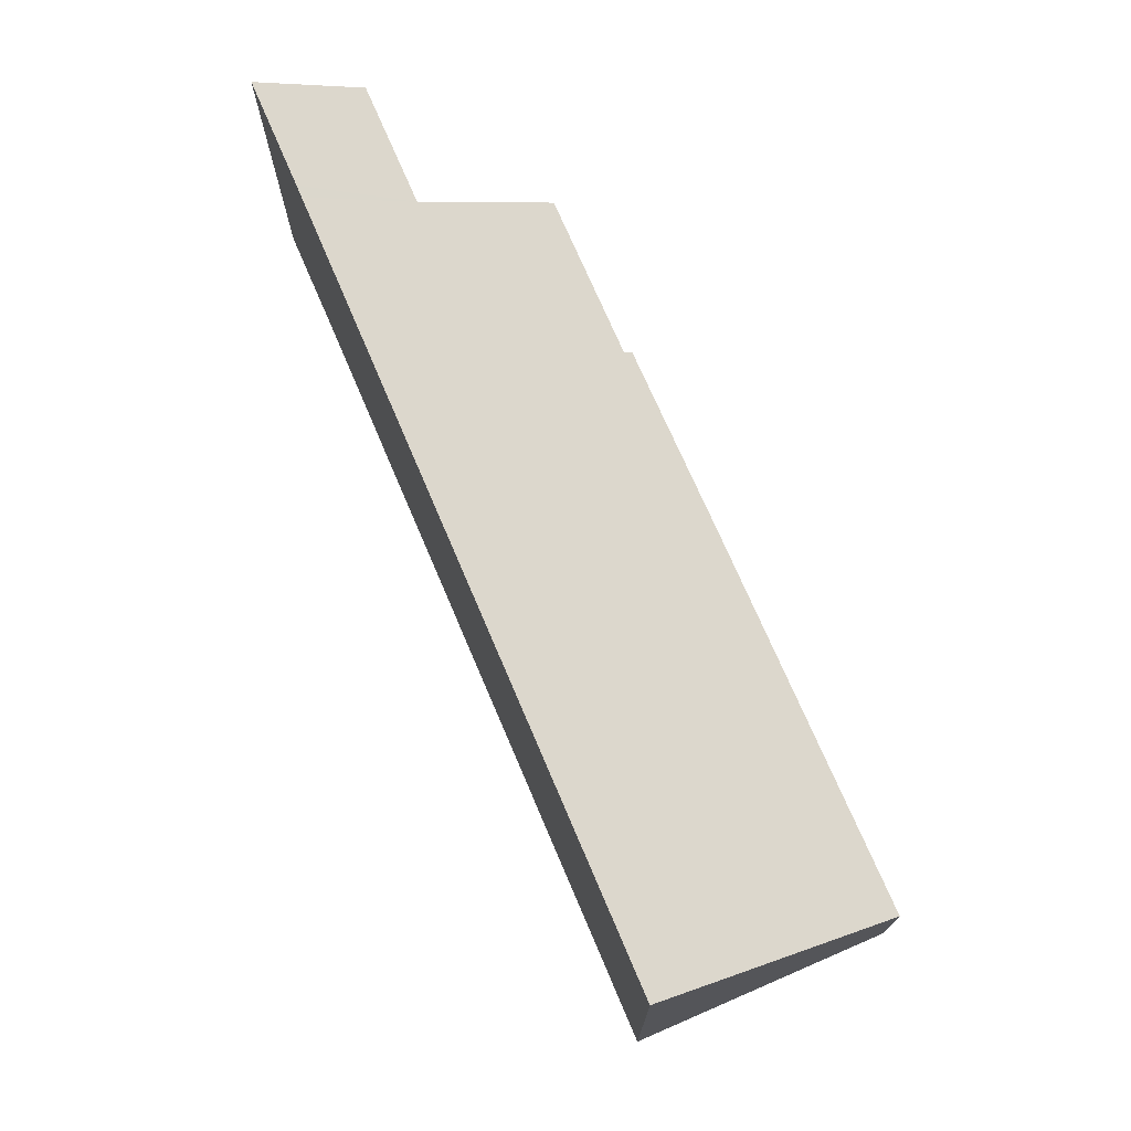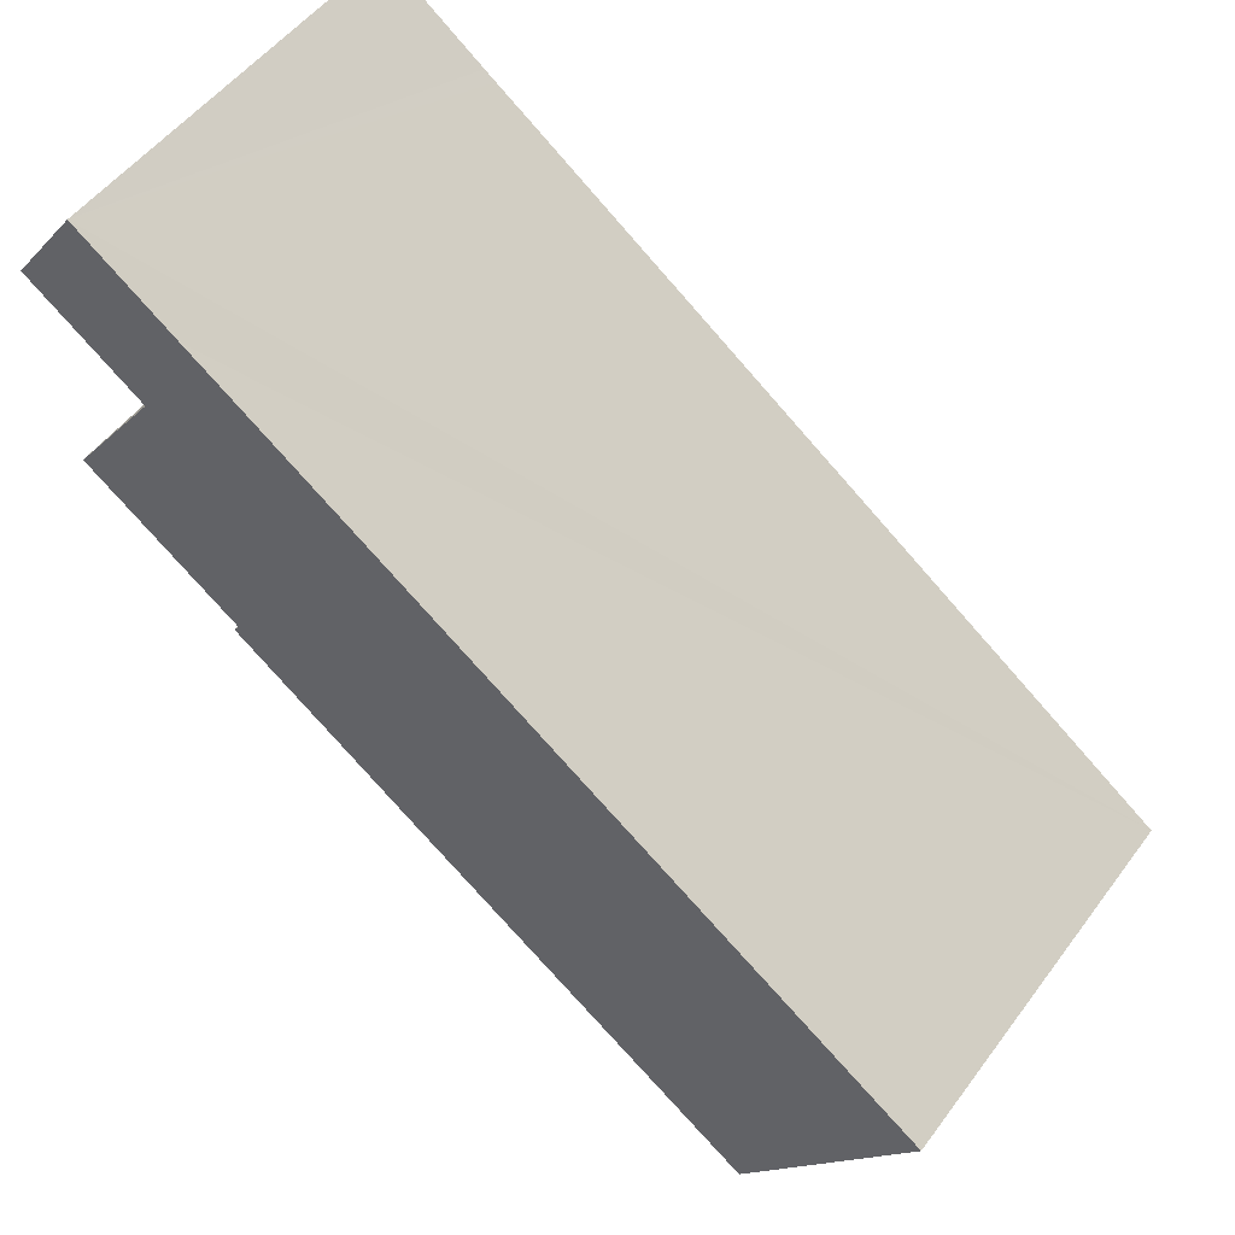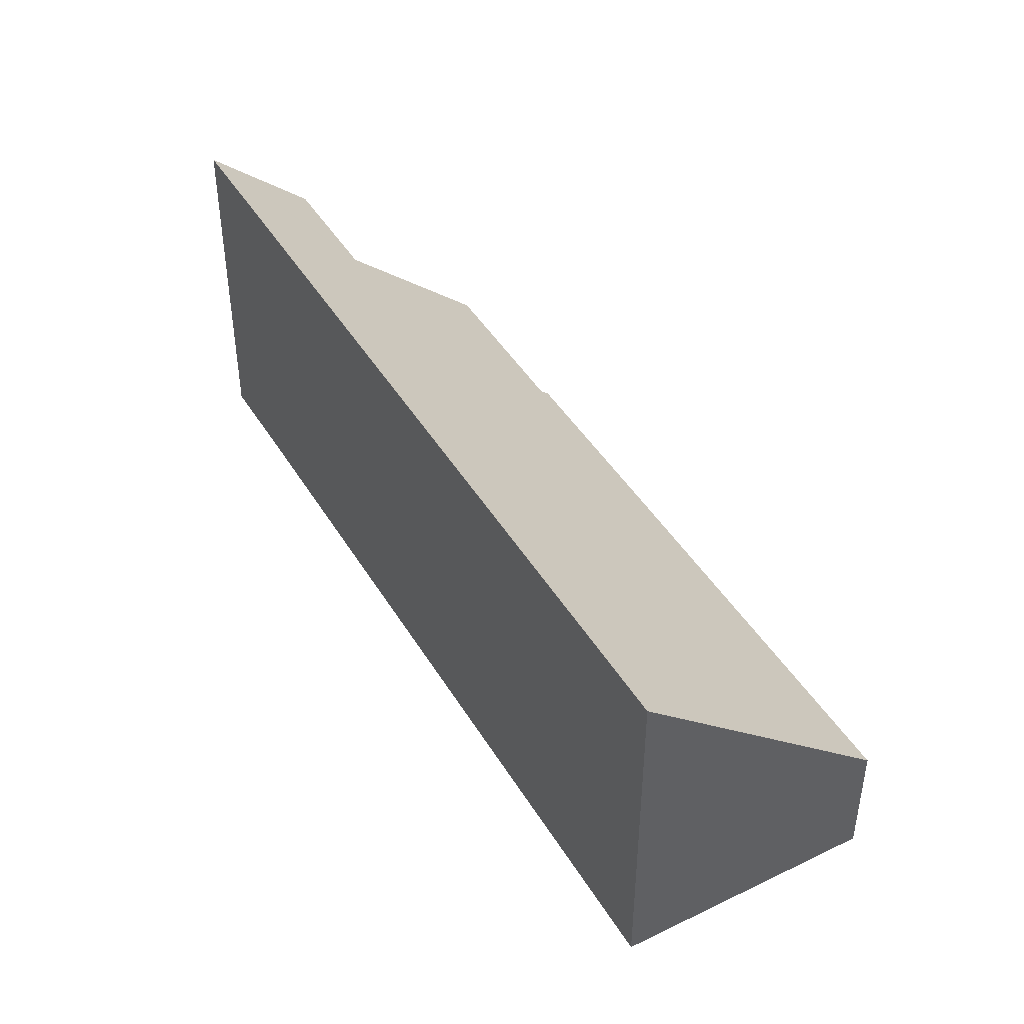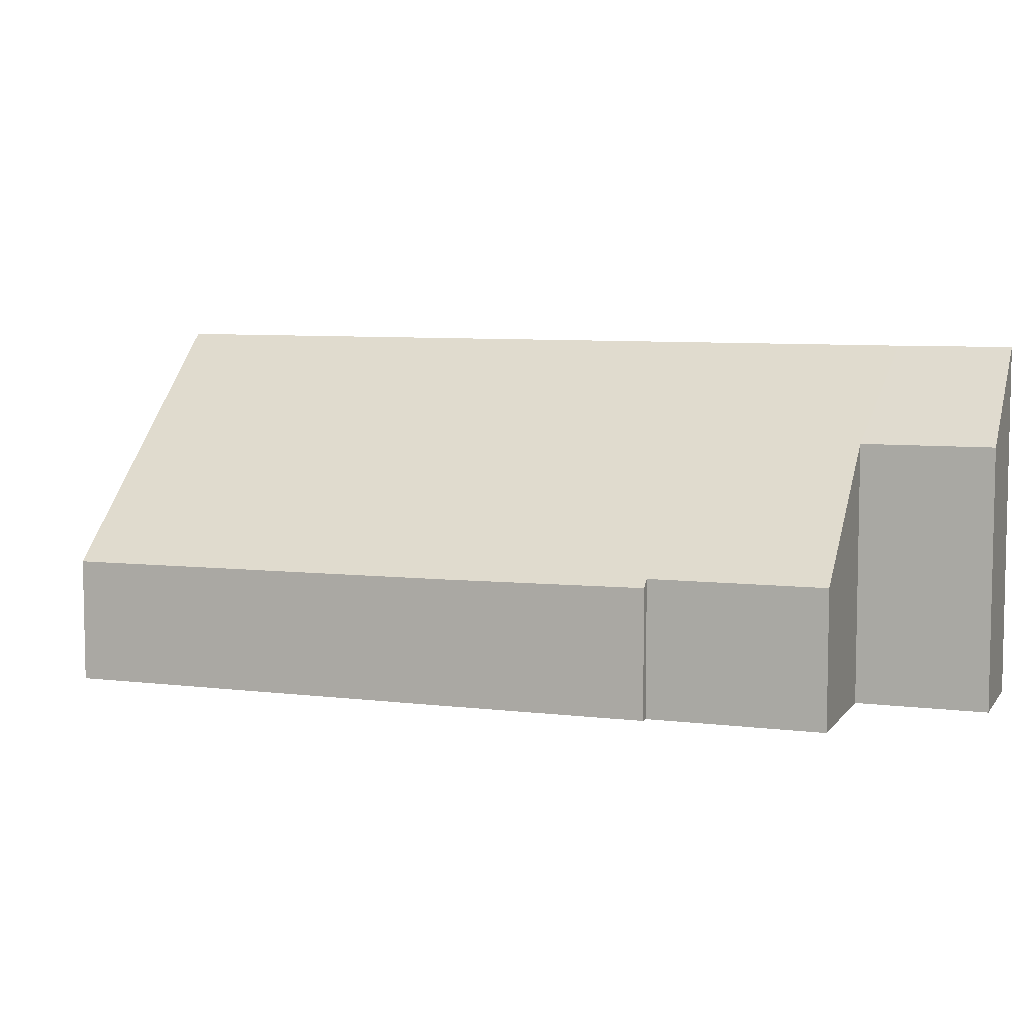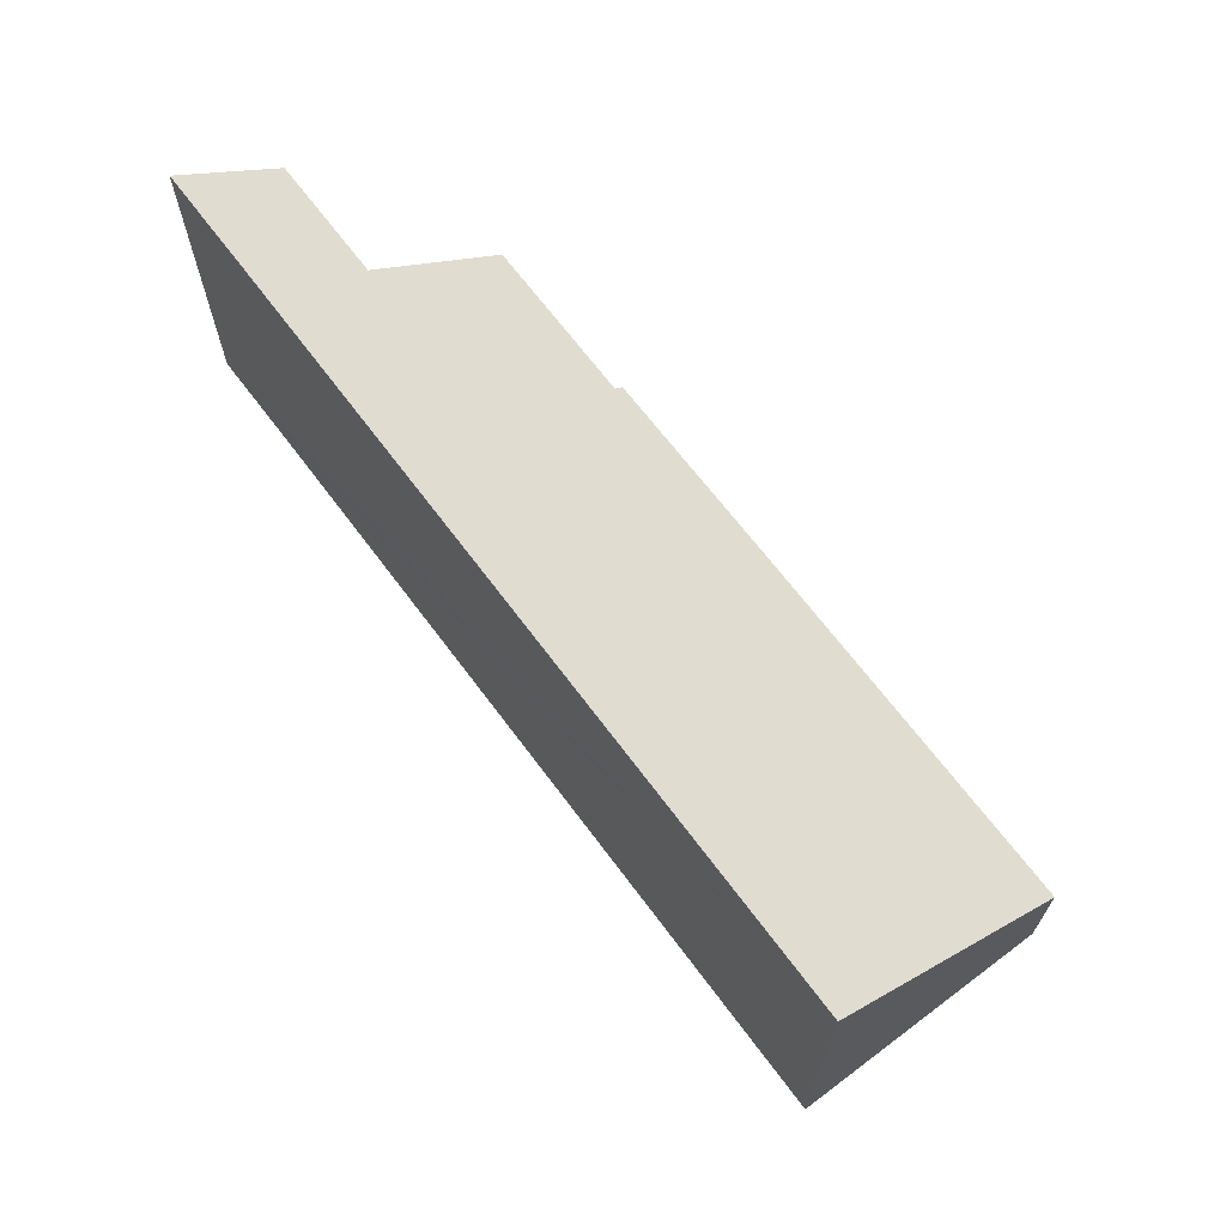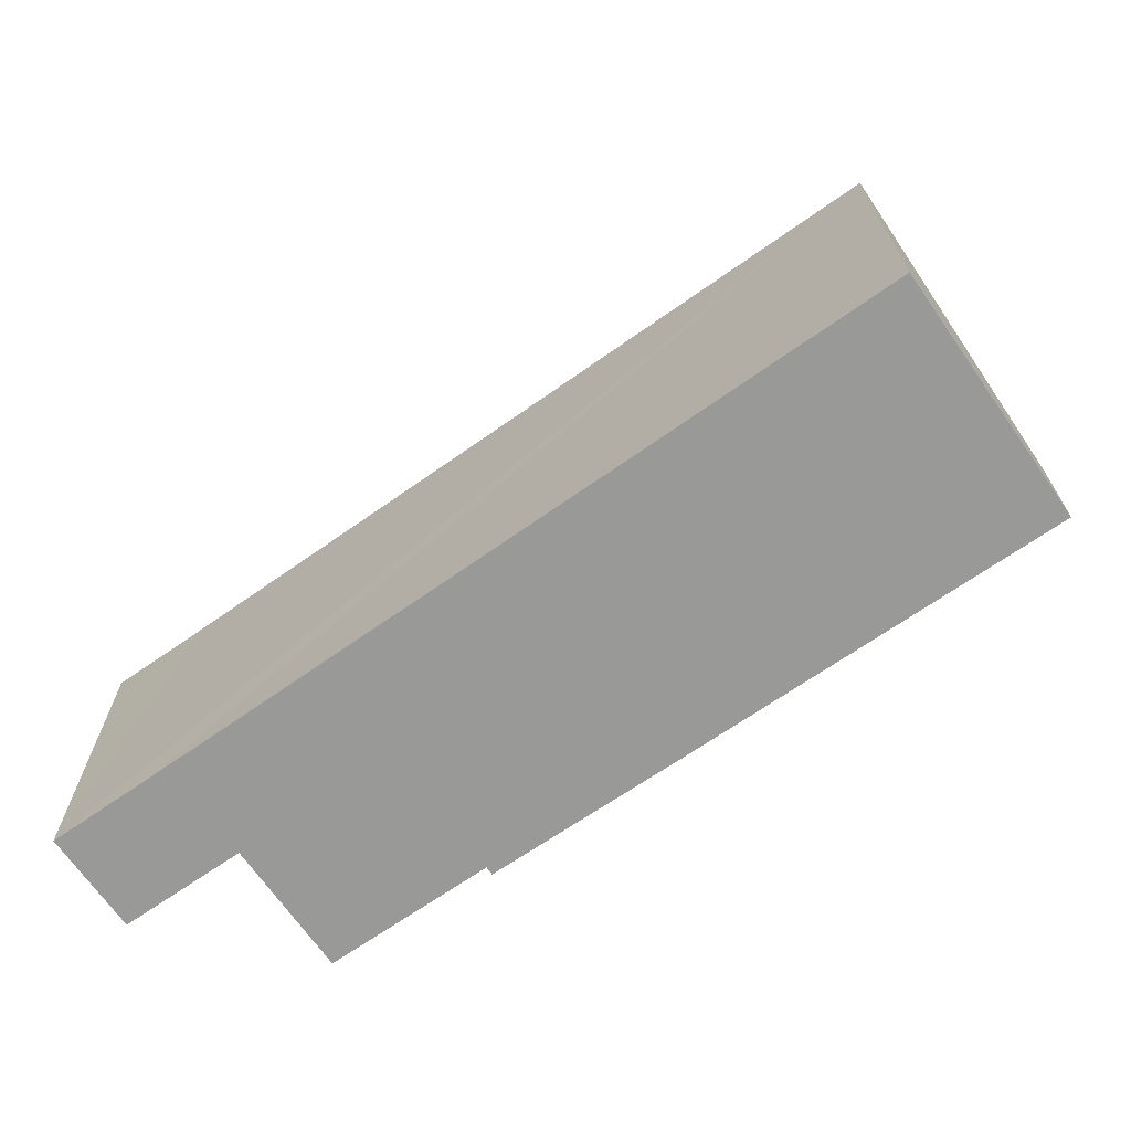
<metadata>
{"format":"obj","ext":"obj","renderer":"f3d","projection":"perspective","resolution":1024,"background":"white","views":[{"elev":73.8,"azim":102.7,"up":"+Y"},{"elev":51.8,"azim":35.5,"up":"+Z"},{"elev":44.6,"azim":96.6,"up":"+Y"},{"elev":7.1,"azim":-124.1,"up":"+Y"},{"elev":68.4,"azim":89.0,"up":"+Y"},{"elev":-68.8,"azim":71.0,"up":"+Y"}]}
</metadata>
<code>
v  3.619 2.922 -6.843
v  3.737 3.095 -6.681
v  7.374 2.872 -9.627
v  14.77 2.822 -15.04
v  3.733 7.961 0.257
v  18.27 7.978 -10.23
v  2.397 5.878 -1.747
v  0.513 3.109 -4.332
v  3.494 7.961 0.429
v  1.416 7.969 1.943
v  2.316 5.878 -1.688
v  0 5.888 3.605e-16
v  1.416 -1.19e-16 1.943
v  3.494 -2.627e-17 0.429
v  18.27 6.262e-16 -10.23
v  3.733 -1.574e-17 0.257
v  14.77 9.209e-16 -15.04
v  7.374 5.895e-16 -9.627
v  3.619 4.19e-16 -6.843
v  0.513 2.653e-16 -4.332
v  3.737 4.091e-16 -6.681
v  2.397 1.07e-16 -1.747
v  0 0 0
v  2.316 1.034e-16 -1.688
g defaultobject
f 1 2 3
f 4 5 6
f 5 4 3
f 5 3 2
f 5 2 7
f 7 2 8
f 5 7 9
f 7 10 9
f 10 7 11
f 10 11 12
f 13 9 10
f 9 13 5
f 5 13 6
f 6 13 14
f 6 14 15
f 15 14 16
f 15 4 6
f 4 15 17
f 17 3 4
f 3 17 18
f 3 18 1
f 1 18 19
f 2 20 8
f 20 2 21
f 22 11 7
f 11 22 12
f 12 22 23
f 23 22 24
f 1 21 2
f 21 1 19
f 8 22 7
f 22 8 20
f 12 13 10
f 13 12 23
f 23 14 13
f 24 22 23
f 16 17 15
f 17 16 14
f 17 14 22
f 22 14 23
f 17 22 21
f 21 22 20
f 17 21 19
f 17 19 18

</code>
